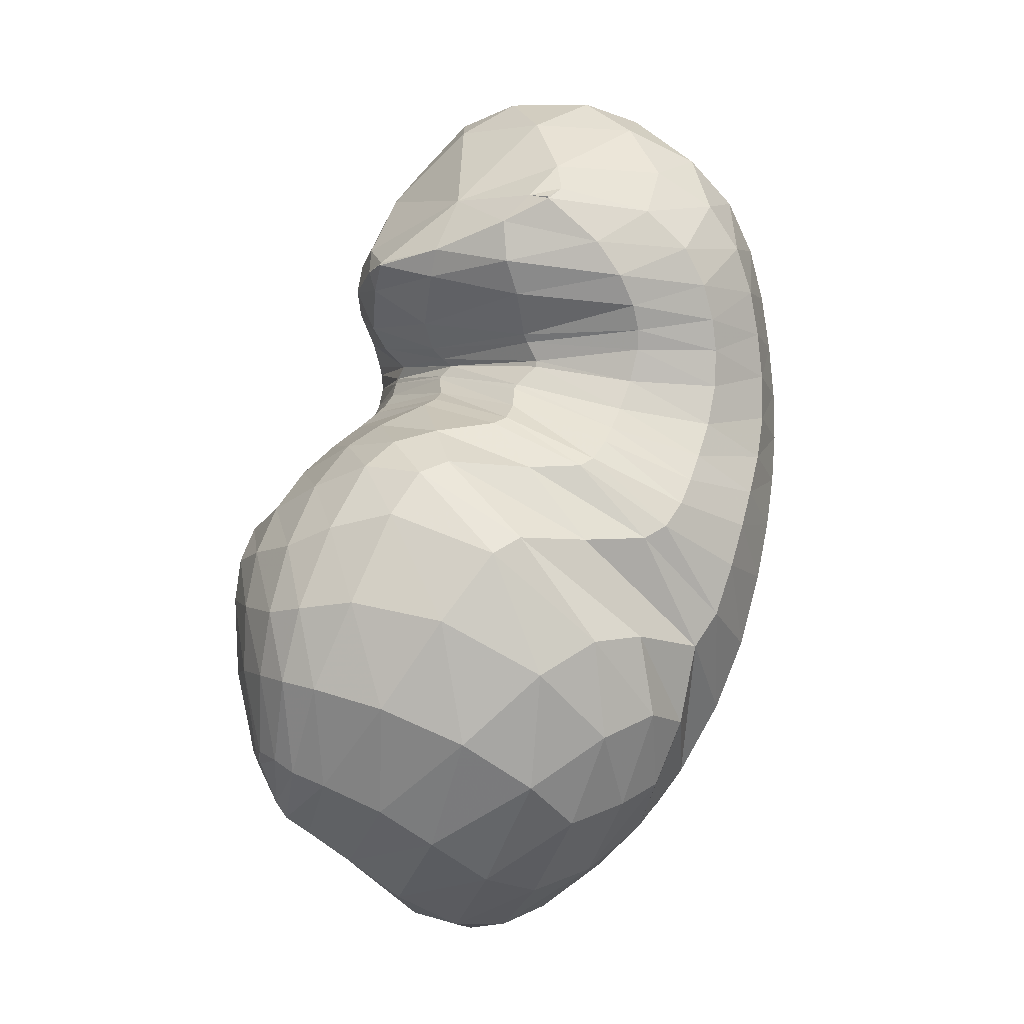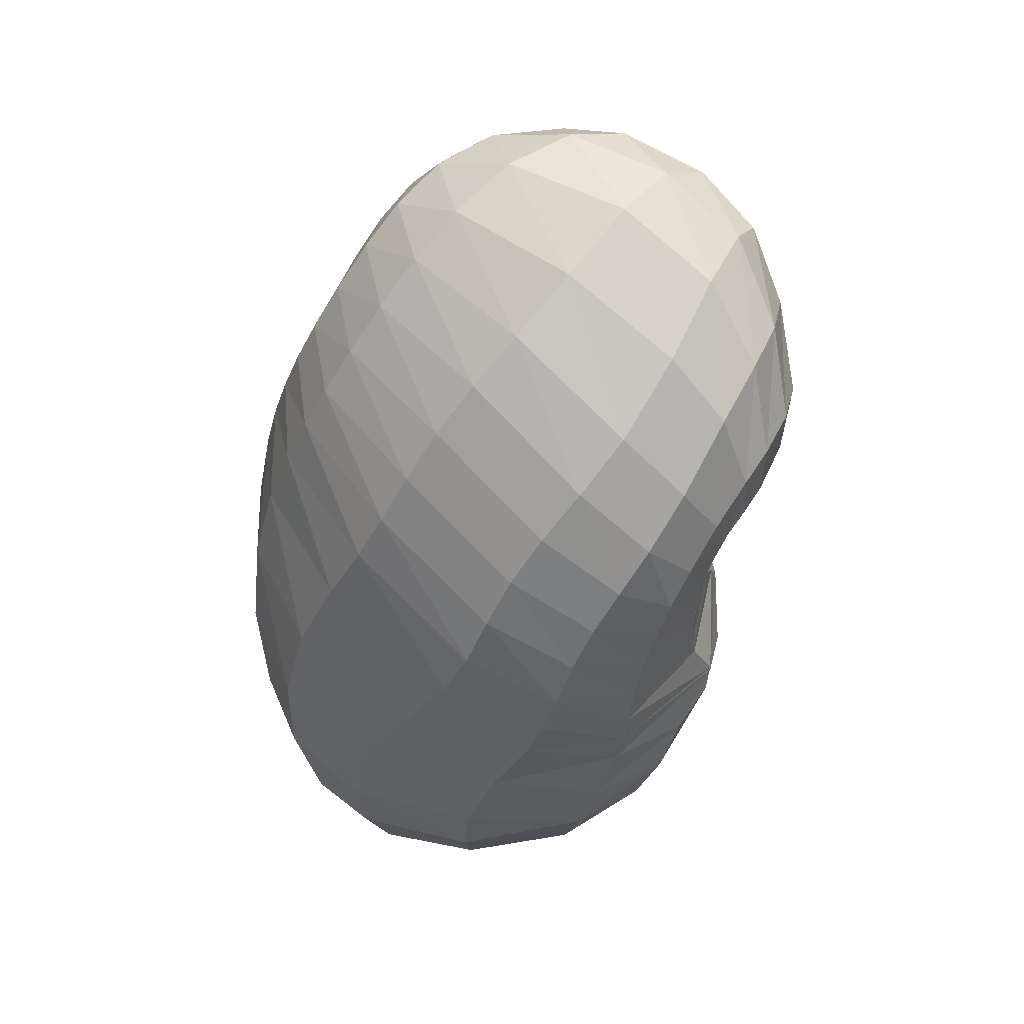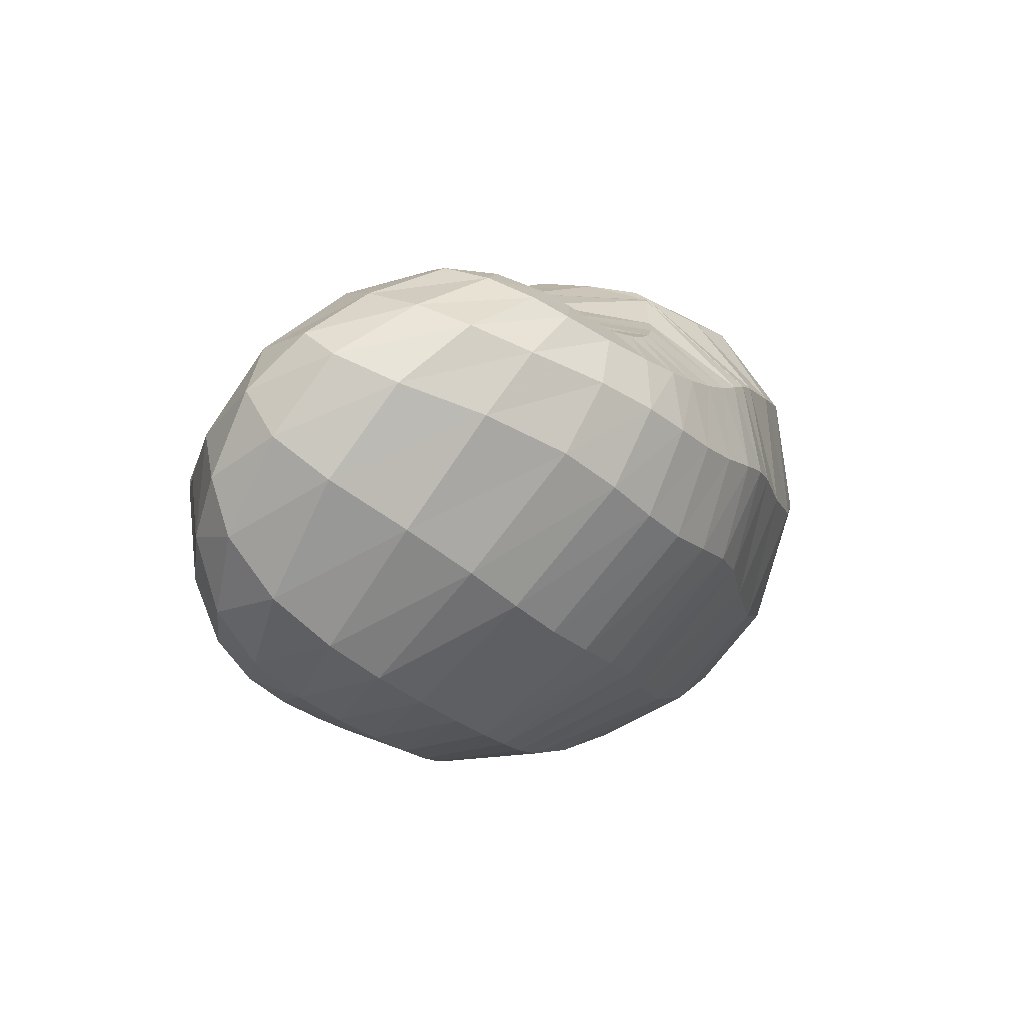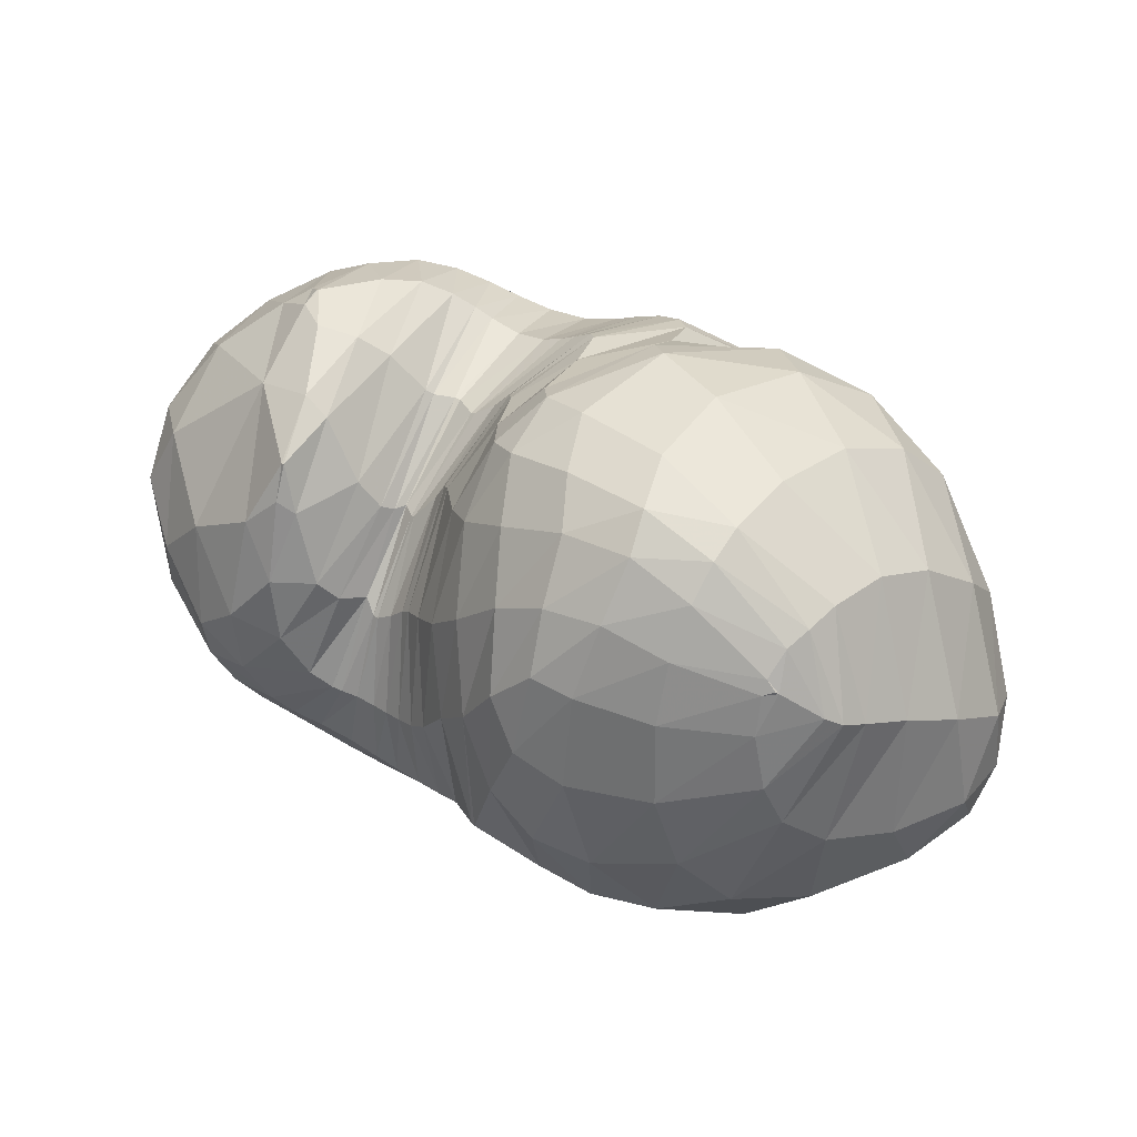
<metadata>
{"format":"obj","ext":"obj","renderer":"f3d","projection":"perspective","resolution":1024,"background":"white","views":[{"elev":78.1,"azim":-77.8,"up":"+Z"},{"elev":-43.0,"azim":76.3,"up":"+Z"},{"elev":-3.5,"azim":112.1,"up":"+Y"},{"elev":35.6,"azim":-147.2,"up":"+Z"}]}
</metadata>
<code>
v 90.73 167.4 170.7
v 116.2 170.6 192.1
v 158.4 170.6 200.2
v 198.7 161.2 183.8
v 219.9 140.1 176.2
v 227.4 136.1 167.9
v 235.7 138.1 159
v 239.7 135.4 160
v 243.8 143 162.3
v 260.4 146.2 191
v 288 142.9 193
v 78.81 159.7 161.1
v 114 150.6 207.3
v 172.3 138.4 218.4
v 194.2 124.8 212.4
v 203.2 83.18 206.9
v 214.2 76.98 200.7
v 227.8 74.42 194.1
v 248.9 72.83 194.8
v 261.2 77.21 202.3
v 277.9 93.15 209.9
v 289.1 112.4 211.6
v 71.75 147.5 154.1
v 106.5 100.7 208.8
v 146.9 66.8 212.5
v 57.55 114 138.9
v 91.5 61.86 183.6
v 111.2 37.08 168.2
v 156.8 33.96 183
v 186.1 27.34 182.8
v 213.4 25.64 176.4
v 241.7 25.95 169.1
v 268.7 33.48 175.2
v 293.6 46.63 186.2
v 310.9 78.2 196.4
v 56.59 76.91 123.4
v 83.82 48.64 107
v 135.9 22.61 120.9
v 194.4 18.69 126
v 237.4 24.14 120.2
v 271.1 32.98 122.8
v 304.3 47.26 134.5
v 331.3 71.51 157.1
v 339.3 108.3 174.3
v 56.52 96.36 89.84
v 85.88 76.29 71.41
v 134.2 68.05 64.19
v 193.6 83.07 52.47
v 229.7 88.88 52.38
v 264.9 98.2 59.21
v 299.1 115.6 74.52
v 334.1 135 114.3
v 333.4 151.7 146
v 85.77 144.4 78.19
v 126.6 146.9 54.71
v 170.7 148.7 52.49
v 192.9 146.6 51.79
v 219.4 144.2 53.27
v 246.3 145.7 57.14
v 273 153.4 69.68
v 292.2 165.2 87.61
v 294.5 176 116.8
v 112.9 179.1 104.8
v 157.7 188.2 99.8
v 119.2 183.3 157
v 156.2 190.7 163.2
v 183.4 186.2 133.7
v 207.5 174 110.8
v 222.1 167.5 102.8
v 234.7 164.1 100.7
v 246.2 165.6 102.7
v 255.1 170.2 109.6
v 263.6 175.9 145.3
v 263.2 165.3 183.2
v 93.48 167.4 174
v 89.87 166.7 170
v 93.81 169.4 169.4
v 135.8 171.1 200.9
v 91.26 160.9 181.2
v 114.8 161.7 202
v 118.3 178.5 176.6
v 138.4 182 183.2
v 181.2 167.6 192.3
v 137.8 160.8 210.5
v 165.3 157.1 210.8
v 157 182.9 182.2
v 174.4 181.2 174.4
v 209 152.8 179.3
v 188.4 151.3 205.9
v 199 144.5 202.4
v 191.3 177 160.7
v 205.2 170.5 149.4
v 223.3 136.9 173.7
v 206.3 132 199.5
v 213.4 114.2 197.5
v 215.5 163.8 143.5
v 222.7 159.2 140
v 234.4 138.4 159.6
v 216.7 110.7 195.2
v 222.7 109.7 189.3
v 226.3 157.4 137.5
v 231.8 156.3 132.8
v 239.6 135.4 160
v 229.8 110.8 184.4
v 231.6 110.2 183.7
v 237.2 156.4 129.8
v 239 156.1 130
v 241.5 139.1 160
v 239.1 105.4 183.5
v 241.1 105.5 183.8
v 242.5 154.4 134.8
v 242.5 154.5 134.8
v 249.4 146.7 171.5
v 246.2 109.9 185.6
v 248.2 111.4 187.4
v 247.3 162.3 136.9
v 251.7 167.3 144.1
v 268.3 146.1 196.6
v 258 116 199.1
v 266.4 121.3 205.6
v 258.4 166.7 167.6
v 263.1 164.8 183.3
v 279 125.1 207.9
v 289.3 118.4 209.1
v 303.8 111.9 202.1
v 323.4 123 185.6
v 322.8 149.3 165.8
v 298.5 169.3 149.4
v 274.5 172.2 161.9
v 264 164.9 183.2
v 88.29 153.9 184.7
v 74.87 155.7 157.9
v 90.6 171 138.2
v 93.92 171.7 156.4
v 142.1 144.3 217.6
v 86.19 142.9 186.8
v 112 128.2 210.7
v 188.1 132.8 215.5
v 141.7 115.1 221.7
v 165.9 103.8 223.1
v 198.8 99.22 208.2
v 173.2 96.62 220.1
v 178.8 76.63 210.2
v 206.7 79.51 205.2
v 184.7 57.92 204.1
v 190.4 51.97 202.3
v 220.1 75.84 197.5
v 199.6 48.48 199.2
v 208.8 46.89 195.3
v 238.3 73.07 192.4
v 218.3 45.72 190.9
v 230.8 44.52 186.8
v 254.7 73.89 197.7
v 244.4 44.8 186.2
v 255.8 47 189.1
v 268.9 83.48 207.3
v 264.9 50.22 193.1
v 274.6 55.54 197.9
v 288.7 111.9 211.5
v 284.5 64.02 202
v 293.7 79 204.8
v 293.8 108.6 209
v 81.85 123.1 186.4
v 65.63 132.5 147.8
v 78.18 153.6 111.8
v 86.5 166.1 124.2
v 132.3 81.43 216.3
v 75.43 104.9 180.2
v 98.65 77.02 198.7
v 119.1 57.51 200.4
v 130.6 43.45 191.5
v 153.2 52.83 201.8
v 68.73 85.47 166.3
v 52.79 92.95 128.1
v 53.84 109.1 105
v 65.56 134 106.2
v 101.9 46.84 176.1
v 69.14 69.11 152.8
v 132.2 33.4 175.2
v 80.3 52.51 142.9
v 98.75 38.24 139.5
v 169.2 29.18 182.3
v 120 28.17 142.2
v 143.3 20.96 149.3
v 200.6 26.35 180.7
v 165.8 17.24 155.3
v 189.3 16.13 157
v 227.3 25.1 171.4
v 208.8 16.19 153.9
v 225.7 17.11 150
v 255.6 28.97 170.8
v 241.5 18.99 147.6
v 256.6 22.25 148.1
v 281.2 38.91 180.5
v 272.3 27.21 151.3
v 287.9 33.42 156.5
v 304.6 58.77 191.6
v 301.9 41.02 163.7
v 314.3 51.92 172.7
v 323.5 67.77 181
v 328 91.03 186.3
v 65.72 64.74 112
v 52.85 88.41 105.4
v 108.7 32.84 112.5
v 63.18 75.1 92.33
v 80.81 58.91 88.15
v 164.6 18.51 125.9
v 104.4 44.52 89.94
v 130.8 37.51 91.52
v 218.3 21.09 122.5
v 162.8 37.46 90.25
v 195.3 42.55 85.49
v 254.2 27.88 120.3
v 219.7 47.57 81.8
v 238.7 51.52 81.41
v 288.4 39.51 127.6
v 257.1 55.91 83.74
v 275.1 61.67 87.76
v 318.6 57.21 144.3
v 292.8 69.5 93.35
v 309 79.21 101.4
v 339 90.13 168.4
v 325.8 91.87 115.1
v 340 106.4 134
v 344.4 119.5 150.6
v 338 134.4 163.3
v 67.87 88.14 78.55
v 66.48 117.6 82.5
v 107.6 68.44 67.82
v 84.66 116.6 64.92
v 102.6 110.5 55.61
v 166.9 75.65 57.99
v 123.5 106.7 51.22
v 151.7 109.8 48.01
v 211.7 86.4 50.91
v 176.8 115.4 44.6
v 192.3 117 42.87
v 247.6 92.44 55.39
v 206.6 117.8 43.18
v 223 118.9 45.15
v 281.9 106.1 64.84
v 239.1 121.6 47.77
v 254.7 125.9 51.26
v 319.2 126 92.39
v 270 131.4 56.89
v 287.2 138.1 66.9
v 338.1 144.2 133.9
v 306.4 146 82.49
v 317.5 153.6 98.1
v 320.8 160.4 114.3
v 316.1 165.6 132.9
v 106.3 147.4 62.45
v 102.2 165 85
v 148.6 147.3 52.68
v 125.1 170 73.16
v 147.1 172.2 69.86
v 181.8 148.3 51.98
v 164.6 174.3 74.4
v 184.4 180.6 86.12
v 205.5 145 52.27
v 185.7 180.3 86.31
v 199.1 169.8 80.85
v 233.3 144.3 54.67
v 208.6 165.8 77.03
v 219.1 162.6 74.63
v 258.9 148.5 61.88
v 229.4 160.4 73.76
v 238.3 159.6 74.63
v 285.6 159.6 78.79
v 248.1 160.2 77.38
v 258.5 162.7 81.38
v 295.9 171.6 101.5
v 266.4 166.3 85.65
v 272.1 170.3 91.94
v 278.2 176.1 105.9
v 278.7 178.7 128.3
v 138.9 185.8 97.35
v 118 184.6 129.9
v 144.4 191.9 129.4
v 160.7 193.5 135.5
v 172 189.3 112.8
v 142.9 189.6 160.7
v 170.1 190.7 150.4
v 196.2 179.8 123.2
v 214.8 170.7 105.8
v 228.7 165.3 101.1
v 241.3 164.1 101.4
v 249 166.8 104
v 261.4 175.6 124
v 263.4 169.6 171.9
g foo
f 75 1 76
f 76 12 79
f 79 2 75
f 75 76 79
f 12 131 79
f 13 80 131
f 2 79 80
f 80 79 131
f 78 2 80
f 80 13 84
f 84 3 78
f 78 80 84
f 13 135 84
f 14 85 135
f 3 84 85
f 85 84 135
f 83 3 85
f 85 14 89
f 89 4 83
f 83 85 89
f 14 138 89
f 15 90 138
f 4 89 90
f 90 89 138
f 88 4 90
f 90 15 94
f 94 5 88
f 88 90 94
f 15 141 94
f 16 95 141
f 5 94 95
f 95 94 141
f 93 5 95
f 95 16 99
f 99 6 93
f 93 95 99
f 16 144 99
f 17 100 144
f 6 99 100
f 100 99 144
f 98 6 100
f 100 17 104
f 104 7 98
f 98 100 104
f 17 147 104
f 18 105 147
f 7 104 105
f 105 104 147
f 103 7 105
f 105 18 109
f 109 8 103
f 103 105 109
f 18 150 109
f 19 110 150
f 8 109 110
f 110 109 150
f 108 8 110
f 110 19 114
f 114 9 108
f 108 110 114
f 19 153 114
f 20 115 153
f 9 114 115
f 115 114 153
f 113 9 115
f 115 20 119
f 119 10 113
f 113 115 119
f 20 156 119
f 21 120 156
f 10 119 120
f 120 119 156
f 118 10 120
f 120 21 123
f 123 11 118
f 118 120 123
f 21 159 123
f 22 124 159
f 11 123 124
f 124 123 159
f 131 12 132
f 132 23 136
f 136 13 131
f 131 132 136
f 23 163 136
f 24 137 163
f 13 136 137
f 137 136 163
f 135 13 137
f 137 24 139
f 139 14 135
f 135 137 139
f 24 167 139
f 25 140 167
f 14 139 140
f 140 139 167
f 138 14 140
f 140 25 142
f 142 15 138
f 138 140 142
f 15 142 143
f 25 172 142
f 29 143 172
f 143 142 172
f 25 171 172
f 28 179 171
f 29 172 179
f 172 171 179
f 141 15 143
f 143 29 145
f 145 16 141
f 141 143 145
f 29 182 145
f 30 146 182
f 16 145 146
f 146 145 182
f 144 16 146
f 146 30 148
f 148 17 144
f 144 146 148
f 30 185 148
f 31 149 185
f 17 148 149
f 149 148 185
f 147 17 149
f 149 31 151
f 151 18 147
f 147 149 151
f 31 188 151
f 32 152 188
f 18 151 152
f 152 151 188
f 150 18 152
f 152 32 154
f 154 19 150
f 150 152 154
f 32 191 154
f 33 155 191
f 19 154 155
f 155 154 191
f 153 19 155
f 155 33 157
f 157 20 153
f 153 155 157
f 33 194 157
f 34 158 194
f 20 157 158
f 158 157 194
f 156 20 158
f 158 34 160
f 160 21 156
f 156 158 160
f 34 197 160
f 35 161 197
f 21 160 161
f 161 160 197
f 159 21 161
f 161 35 162
f 162 22 159
f 159 161 162
f 35 125 162
f 11 124 125
f 22 162 124
f 125 124 162
f 163 23 164
f 164 26 168
f 168 24 163
f 163 164 168
f 26 173 168
f 27 169 173
f 24 168 169
f 169 168 173
f 167 24 169
f 169 27 170
f 170 25 167
f 167 169 170
f 27 177 170
f 28 171 177
f 25 170 171
f 171 170 177
f 173 26 174
f 174 36 178
f 178 27 173
f 173 174 178
f 177 27 178
f 178 36 180
f 180 28 177
f 177 178 180
f 36 202 180
f 37 181 202
f 28 180 181
f 181 180 202
f 179 28 181
f 181 37 183
f 183 29 179
f 179 181 183
f 37 204 183
f 38 184 204
f 29 183 184
f 184 183 204
f 182 29 184
f 184 38 186
f 186 30 182
f 182 184 186
f 38 207 186
f 39 187 207
f 30 186 187
f 187 186 207
f 185 30 187
f 187 39 189
f 189 31 185
f 185 187 189
f 39 210 189
f 40 190 210
f 31 189 190
f 190 189 210
f 188 31 190
f 190 40 192
f 192 32 188
f 188 190 192
f 40 213 192
f 41 193 213
f 32 192 193
f 193 192 213
f 191 32 193
f 193 41 195
f 195 33 191
f 191 193 195
f 41 216 195
f 42 196 216
f 33 195 196
f 196 195 216
f 194 33 196
f 196 42 198
f 198 34 194
f 194 196 198
f 42 219 198
f 43 199 219
f 34 198 199
f 199 198 219
f 197 34 199
f 199 43 200
f 200 35 197
f 197 199 200
f 43 222 200
f 44 201 222
f 35 200 201
f 201 200 222
f 35 201 125
f 44 126 201
f 11 125 126
f 126 125 201
f 174 26 175
f 175 45 203
f 203 36 174
f 174 175 203
f 202 36 203
f 203 45 205
f 205 37 202
f 202 203 205
f 45 227 205
f 46 206 227
f 37 205 206
f 206 205 227
f 204 37 206
f 206 46 208
f 208 38 204
f 204 206 208
f 46 229 208
f 47 209 229
f 38 208 209
f 209 208 229
f 207 38 209
f 209 47 211
f 211 39 207
f 207 209 211
f 47 232 211
f 48 212 232
f 39 211 212
f 212 211 232
f 210 39 212
f 212 48 214
f 214 40 210
f 210 212 214
f 48 235 214
f 49 215 235
f 40 214 215
f 215 214 235
f 213 40 215
f 215 49 217
f 217 41 213
f 213 215 217
f 49 238 217
f 50 218 238
f 41 217 218
f 218 217 238
f 216 41 218
f 218 50 220
f 220 42 216
f 216 218 220
f 50 241 220
f 51 221 241
f 42 220 221
f 221 220 241
f 219 42 221
f 221 51 223
f 223 43 219
f 219 221 223
f 51 244 223
f 52 224 244
f 43 223 224
f 224 223 244
f 222 43 224
f 224 52 225
f 225 44 222
f 222 224 225
f 52 247 225
f 53 226 247
f 44 225 226
f 226 225 247
f 44 226 126
f 53 127 226
f 11 126 127
f 127 126 226
f 175 26 176
f 176 54 228
f 228 45 175
f 175 176 228
f 227 45 228
f 228 54 230
f 230 46 227
f 227 228 230
f 54 252 230
f 55 231 252
f 46 230 231
f 231 230 252
f 229 46 231
f 231 55 233
f 233 47 229
f 229 231 233
f 55 254 233
f 56 234 254
f 47 233 234
f 234 233 254
f 232 47 234
f 234 56 236
f 236 48 232
f 232 234 236
f 56 257 236
f 57 237 257
f 48 236 237
f 237 236 257
f 235 48 237
f 237 57 239
f 239 49 235
f 235 237 239
f 57 260 239
f 58 240 260
f 49 239 240
f 240 239 260
f 238 49 240
f 240 58 242
f 242 50 238
f 238 240 242
f 58 263 242
f 59 243 263
f 50 242 243
f 243 242 263
f 241 50 243
f 243 59 245
f 245 51 241
f 241 243 245
f 59 266 245
f 60 246 266
f 51 245 246
f 246 245 266
f 244 51 246
f 246 60 248
f 248 52 244
f 244 246 248
f 60 269 248
f 61 249 269
f 52 248 249
f 249 248 269
f 247 52 249
f 249 61 250
f 250 53 247
f 247 249 250
f 61 272 250
f 62 251 272
f 53 250 251
f 251 250 272
f 53 251 127
f 62 128 251
f 11 127 128
f 128 127 251
f 176 26 164
f 164 23 165
f 165 54 176
f 164 165 176
f 165 23 166
f 166 63 253
f 253 54 165
f 165 166 253
f 252 54 253
f 253 63 255
f 255 55 252
f 252 253 255
f 63 277 255
f 64 256 277
f 55 255 256
f 256 255 277
f 254 55 256
f 256 64 258
f 258 56 254
f 254 256 258
f 56 258 259
f 64 281 258
f 67 259 281
f 259 258 281
f 64 280 281
f 66 283 280
f 67 281 283
f 281 280 283
f 257 56 259
f 259 67 261
f 261 57 257
f 257 259 261
f 67 284 261
f 68 262 284
f 57 261 262
f 262 261 284
f 260 57 262
f 262 68 264
f 264 58 260
f 260 262 264
f 68 285 264
f 69 265 285
f 58 264 265
f 265 264 285
f 263 58 265
f 265 69 267
f 267 59 263
f 263 265 267
f 69 286 267
f 70 268 286
f 59 267 268
f 268 267 286
f 266 59 268
f 268 70 270
f 270 60 266
f 266 268 270
f 70 287 270
f 71 271 287
f 60 270 271
f 271 270 287
f 269 60 271
f 271 71 273
f 273 61 269
f 269 271 273
f 71 288 273
f 72 274 288
f 61 273 274
f 274 273 288
f 272 61 274
f 274 72 275
f 275 62 272
f 272 274 275
f 72 289 275
f 73 276 289
f 62 275 276
f 276 275 289
f 62 276 128
f 73 129 276
f 11 128 129
f 129 128 276
f 73 290 129
f 74 130 290
f 11 129 130
f 130 129 290
f 166 23 132
f 132 12 133
f 133 63 166
f 132 133 166
f 133 12 134
f 134 65 278
f 278 63 133
f 133 134 278
f 277 63 278
f 278 65 279
f 279 64 277
f 277 278 279
f 65 282 279
f 66 280 282
f 64 279 280
f 280 279 282
f 134 12 76
f 76 1 77
f 77 65 134
f 76 77 134
f 1 75 77
f 2 81 75
f 65 77 81
f 77 75 81
f 282 65 81
f 81 2 82
f 82 66 282
f 81 82 282
f 2 78 82
f 3 86 78
f 66 82 86
f 82 78 86
f 283 66 86
f 86 3 87
f 87 67 283
f 86 87 283
f 3 83 87
f 4 91 83
f 67 87 91
f 87 83 91
f 284 67 91
f 91 4 92
f 92 68 284
f 91 92 284
f 4 88 92
f 5 96 88
f 68 92 96
f 92 88 96
f 285 68 96
f 96 5 97
f 97 69 285
f 96 97 285
f 5 93 97
f 6 101 93
f 69 97 101
f 97 93 101
f 286 69 101
f 101 6 102
f 102 70 286
f 101 102 286
f 6 98 102
f 7 106 98
f 70 102 106
f 102 98 106
f 287 70 106
f 106 7 107
f 107 71 287
f 106 107 287
f 7 103 107
f 8 111 103
f 71 107 111
f 107 103 111
f 288 71 111
f 111 8 112
f 112 72 288
f 111 112 288
f 8 108 112
f 9 116 108
f 72 112 116
f 112 108 116
f 289 72 116
f 116 9 117
f 117 73 289
f 116 117 289
f 9 113 117
f 10 121 113
f 73 117 121
f 117 113 121
f 290 73 121
f 121 10 122
f 122 74 290
f 121 122 290
f 10 118 122
f 11 130 118
f 74 122 130
f 122 118 130
g

</code>
